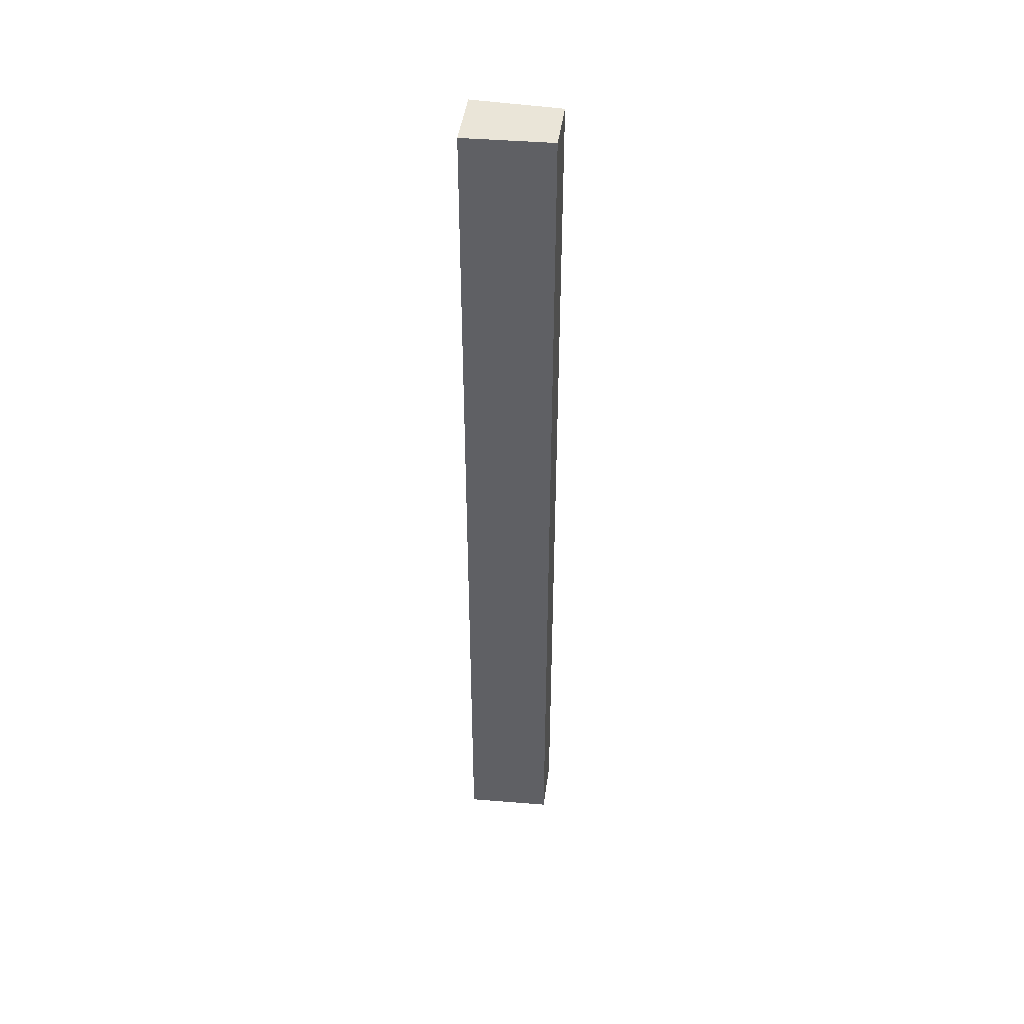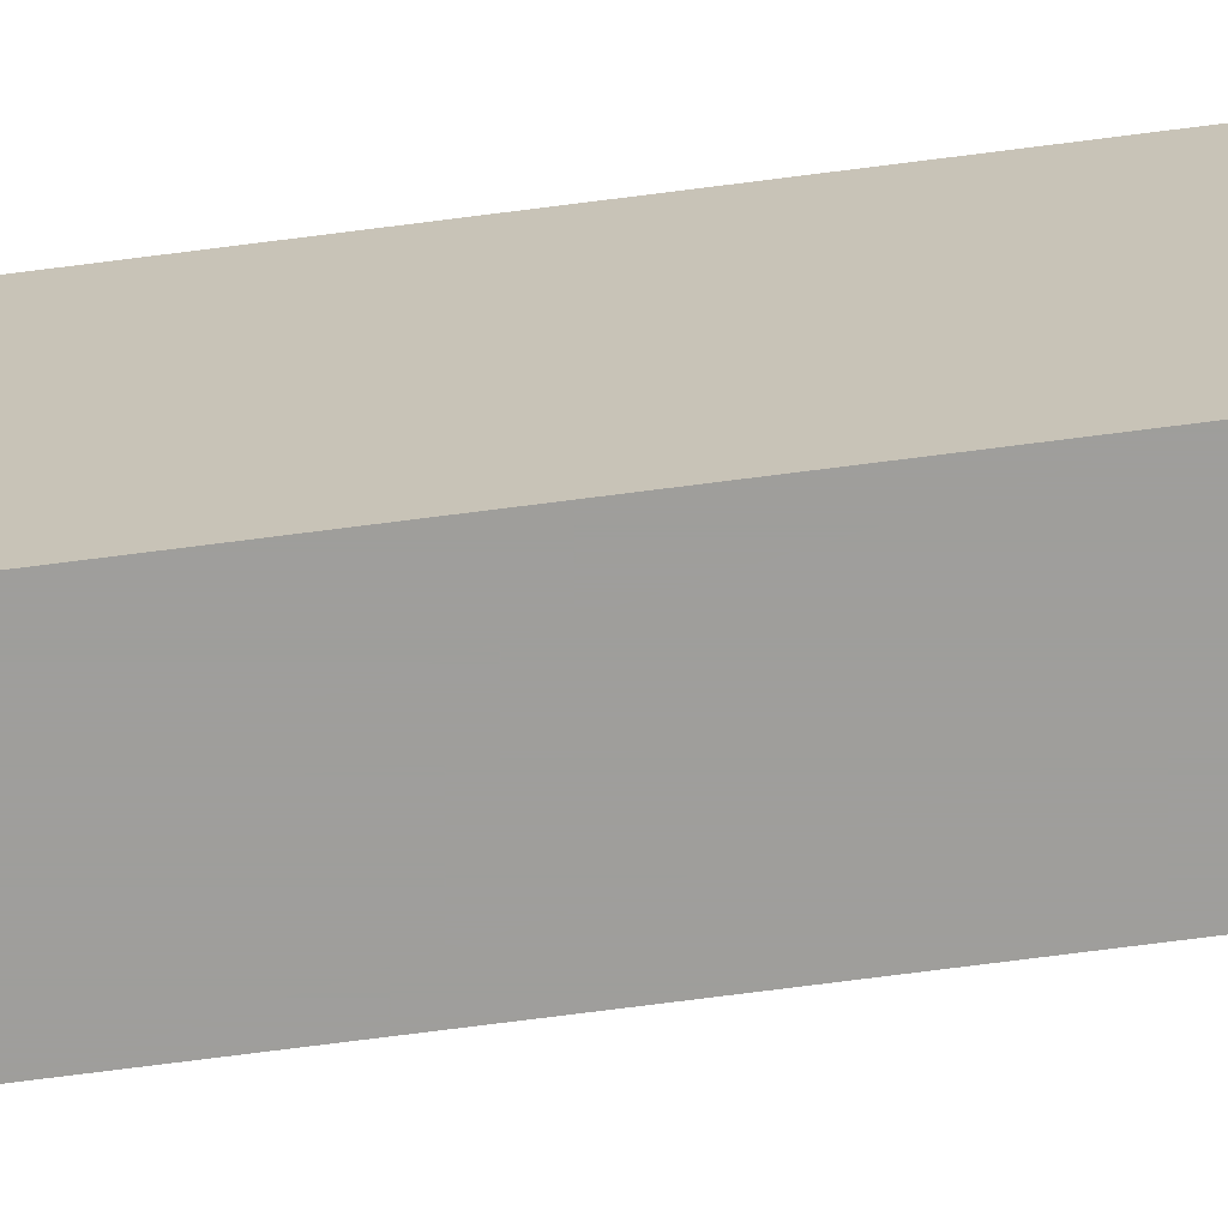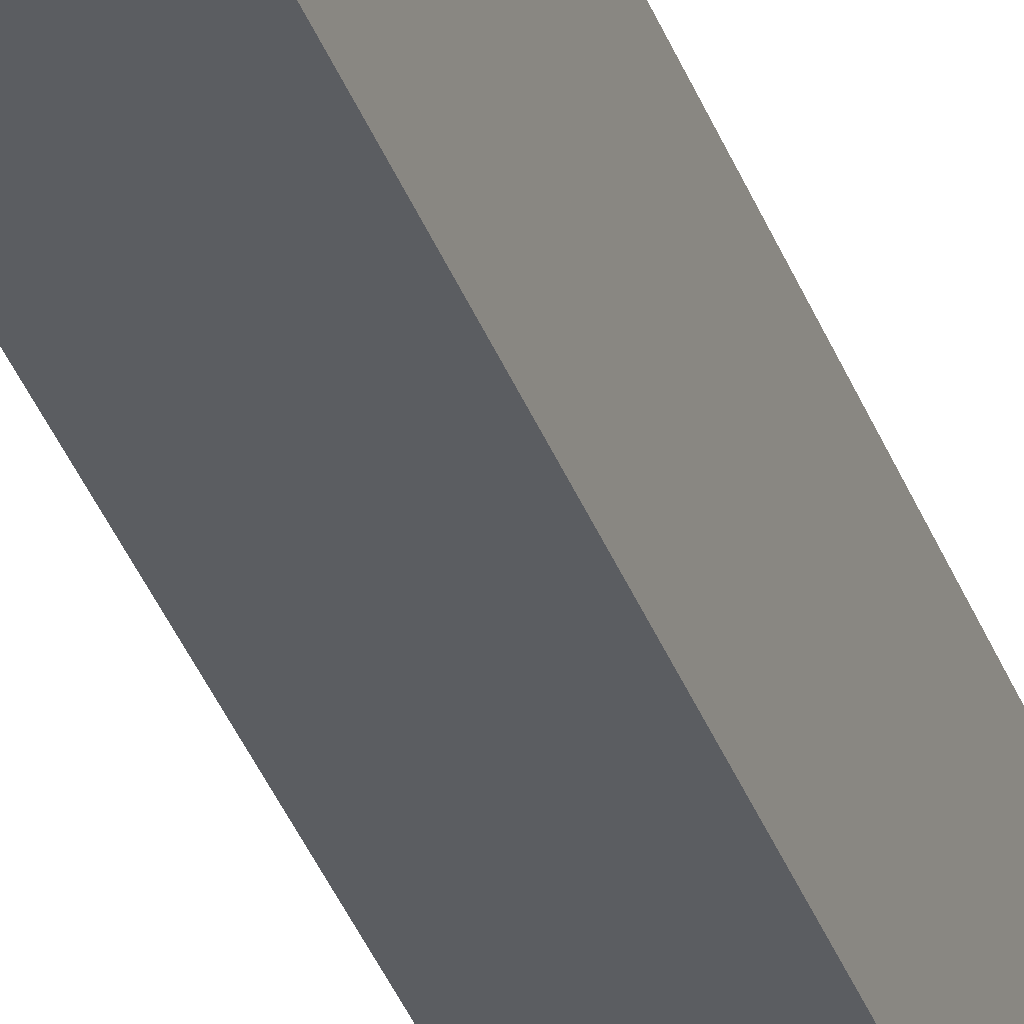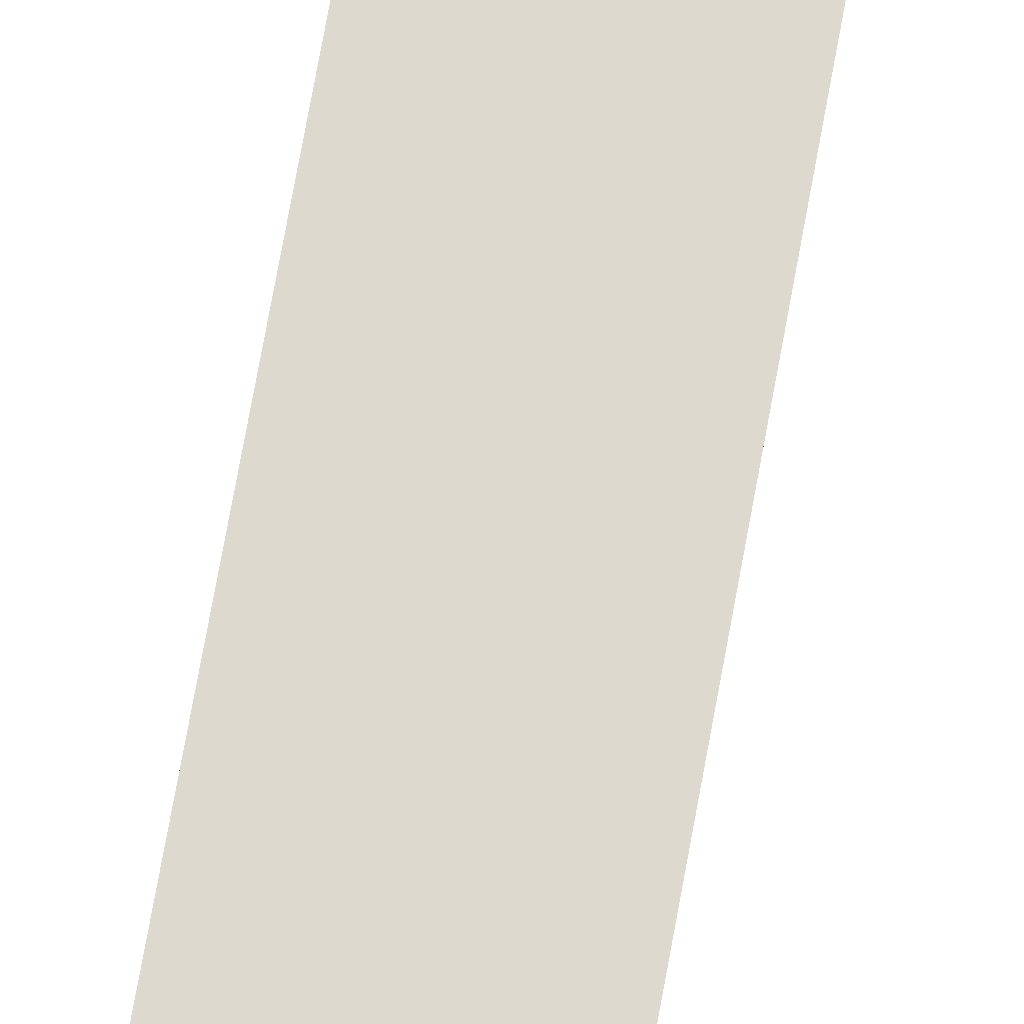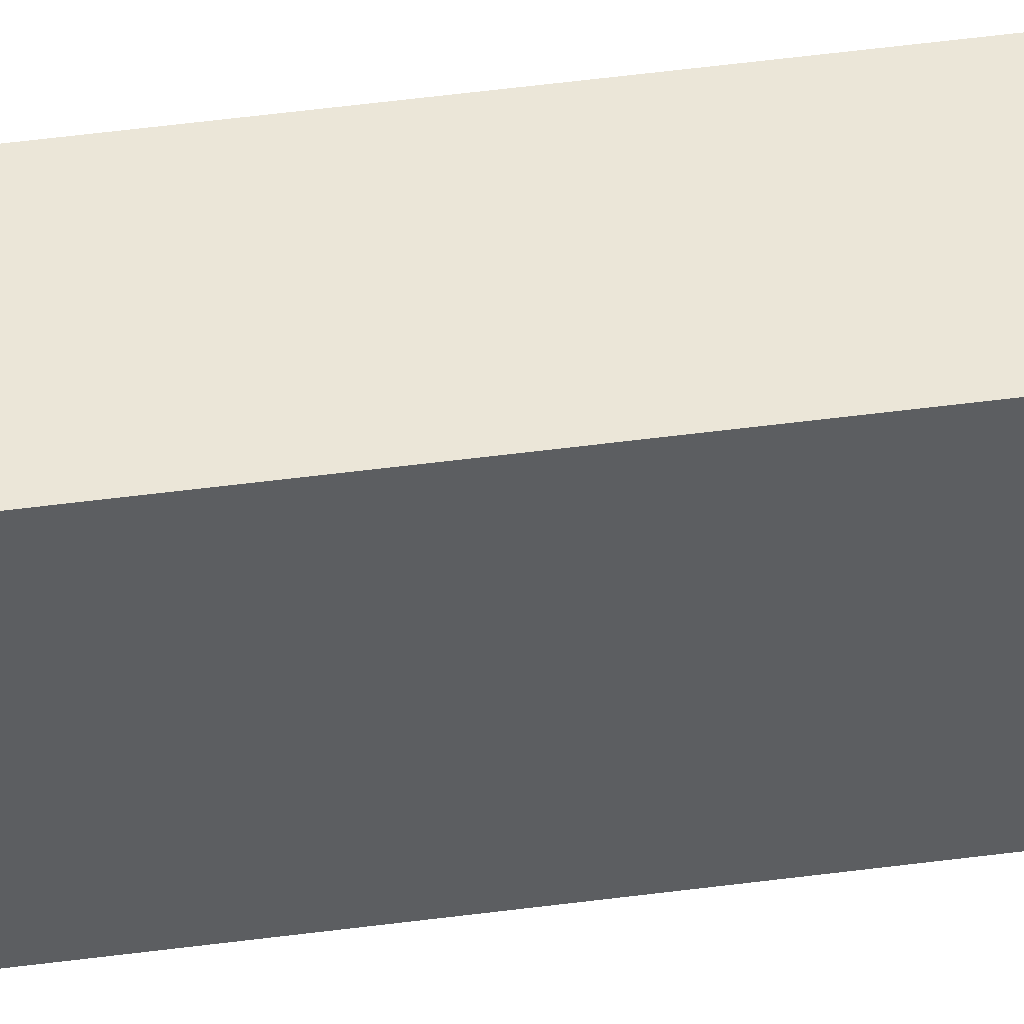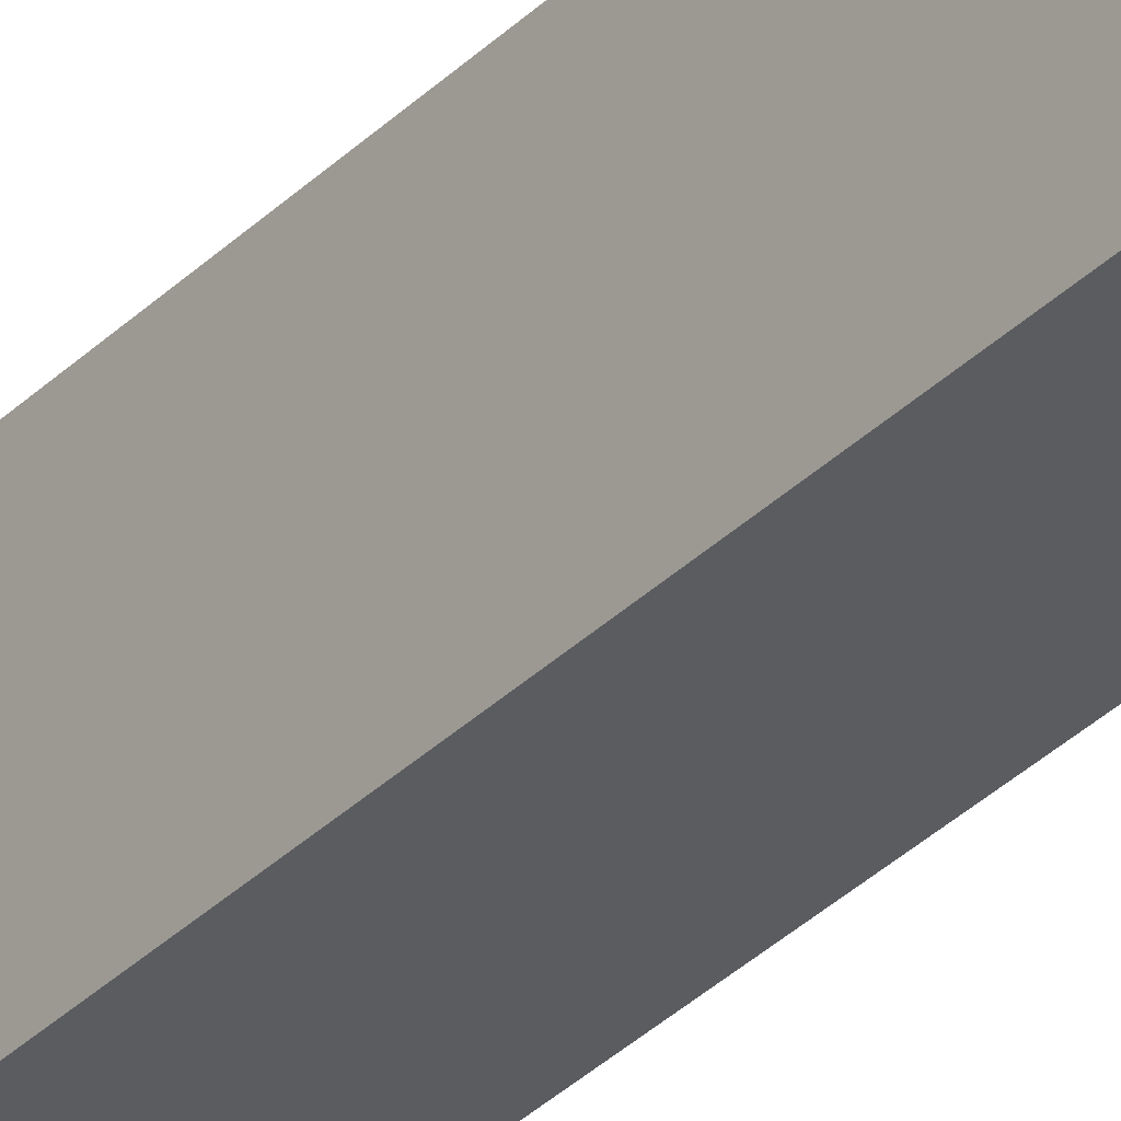
<metadata>
{"format":"obj","ext":"obj","renderer":"f3d","projection":"perspective","resolution":1024,"background":"white","views":[{"elev":44.5,"azim":97.8,"up":"+Y"},{"elev":-70.8,"azim":97.4,"up":"+Z"},{"elev":-35.5,"azim":-161.6,"up":"+Z"},{"elev":71.6,"azim":-169.8,"up":"+Z"},{"elev":46.2,"azim":81.2,"up":"+Z"},{"elev":-33.9,"azim":142.6,"up":"+Z"}]}
</metadata>
<code>
v 0.01965 -0.05522 -0.1769
v 0.01965 -0.3535 -0.1769
v 0.0185 -0.3535 -0.2041
v 0.001151 -0.05522 -0.2041
v 0 -0.3535 -0.1769
v 0.0185 -0.05522 -0.2041
v 0 -0.05522 -0.1769
v 0.001151 -0.3535 -0.2041
f 1 2 3
f 5 2 1
f 5 3 2
f 6 1 3
f 6 3 4
f 6 4 1
f 7 5 1
f 7 1 4
f 8 4 3
f 8 3 5
f 8 7 4
f 8 5 7

</code>
